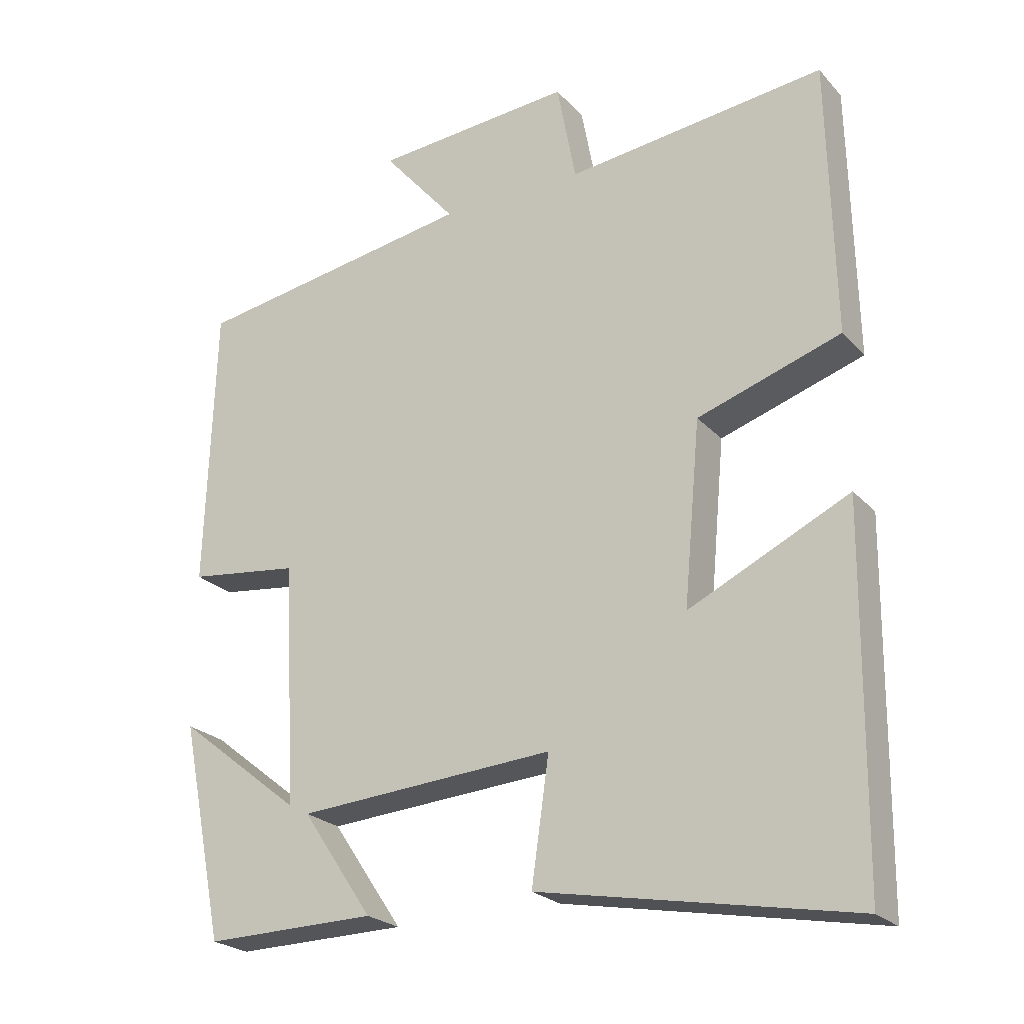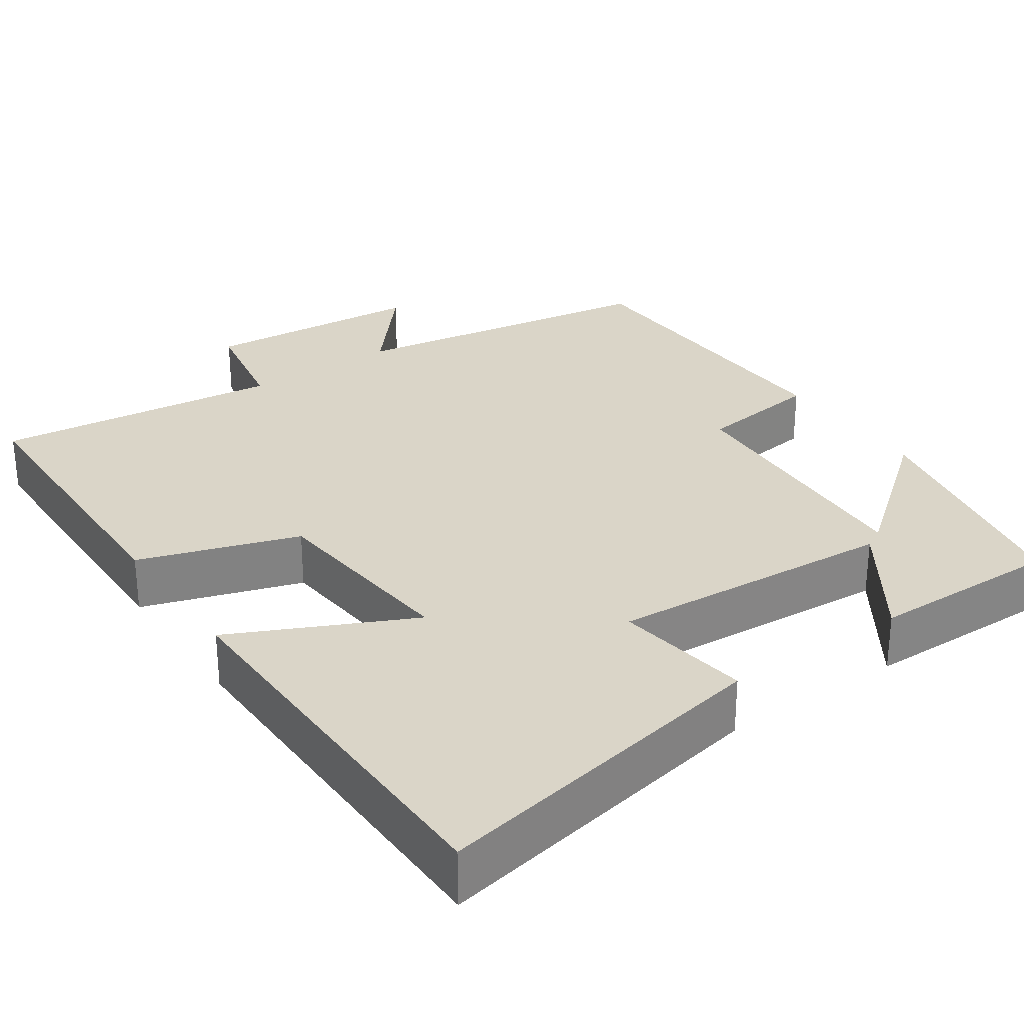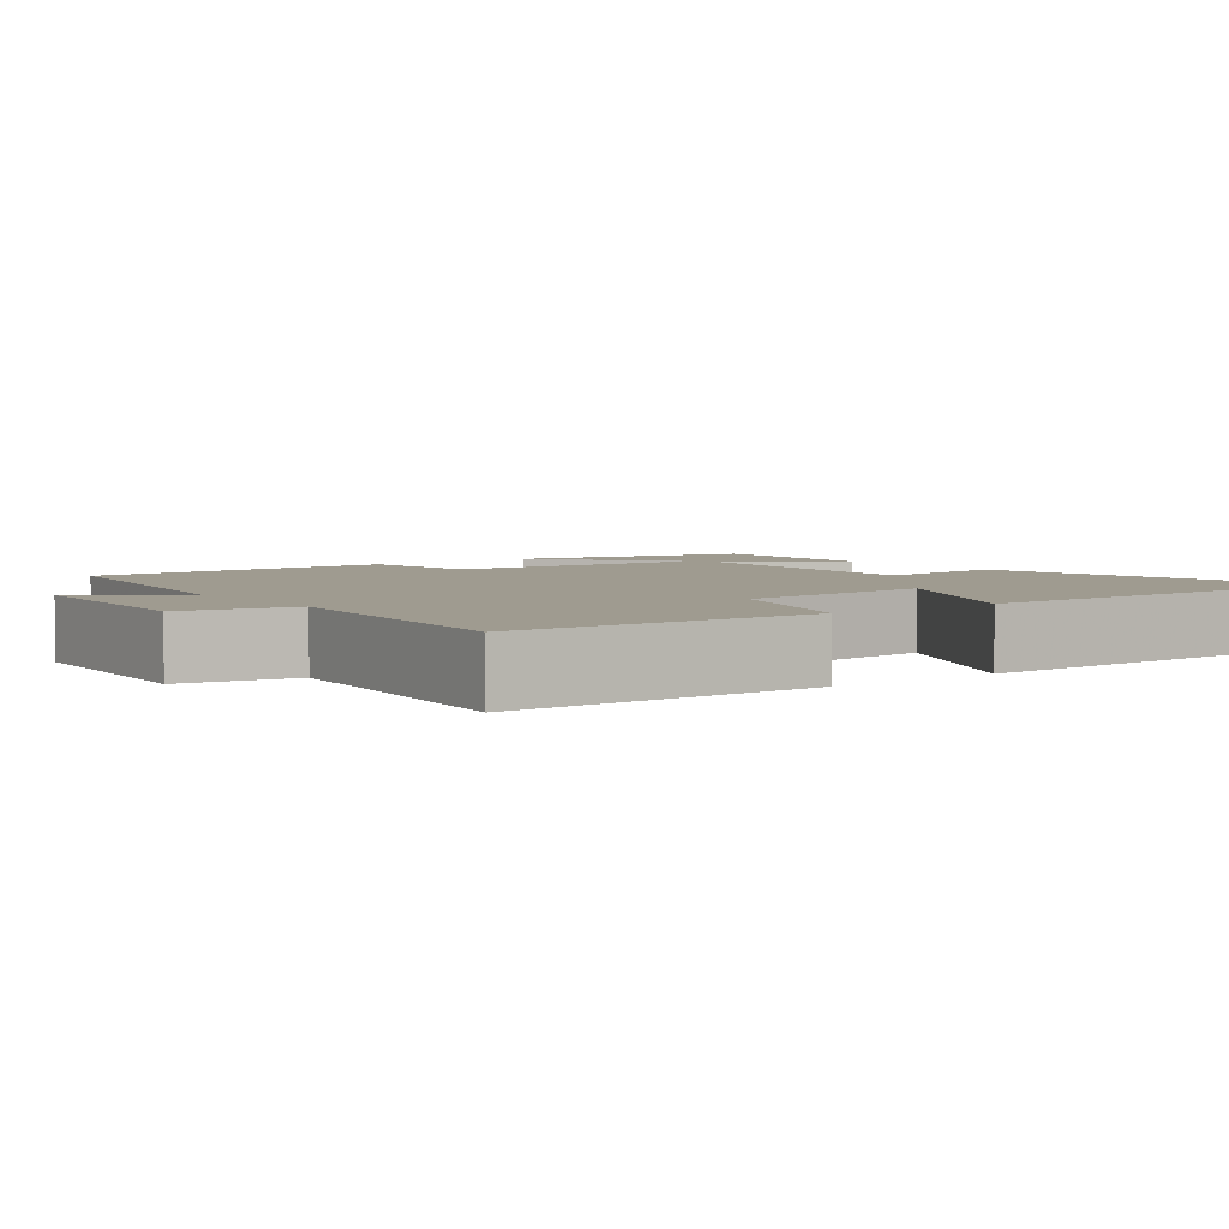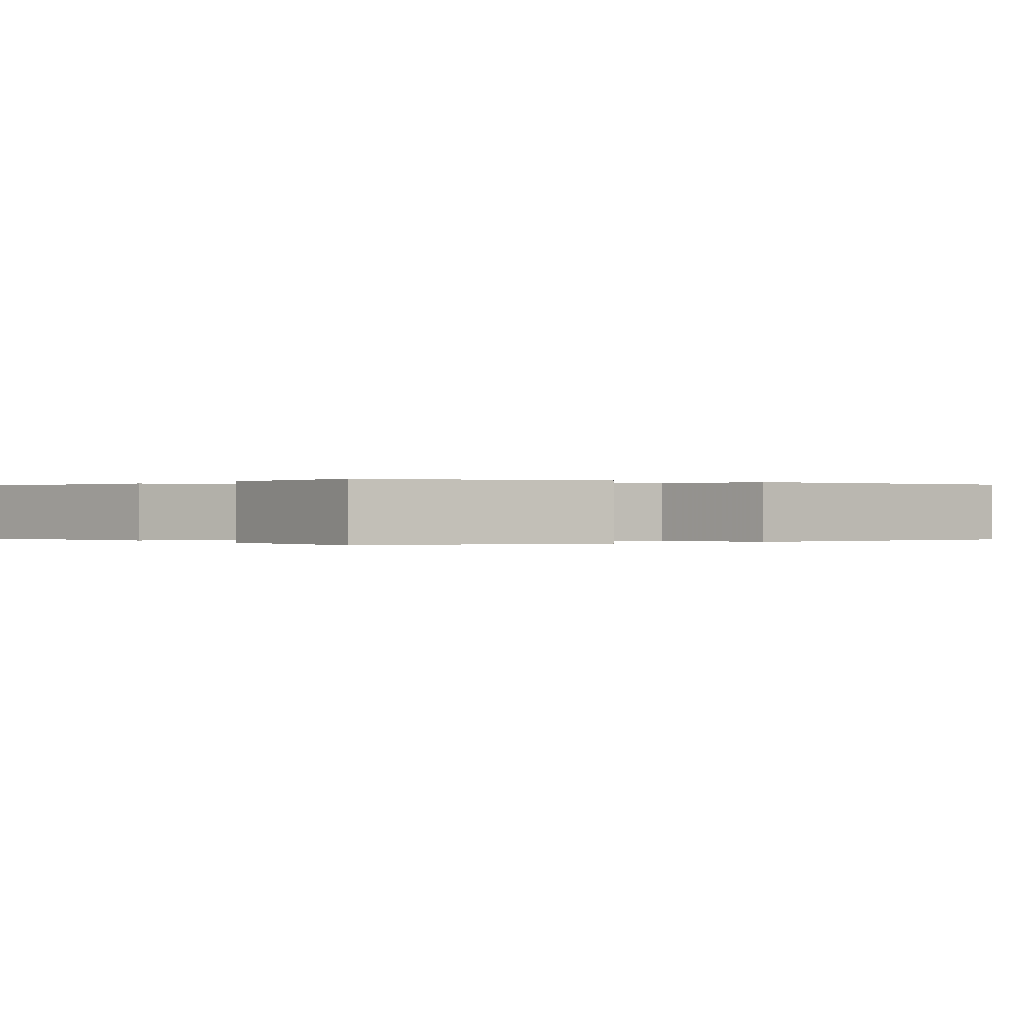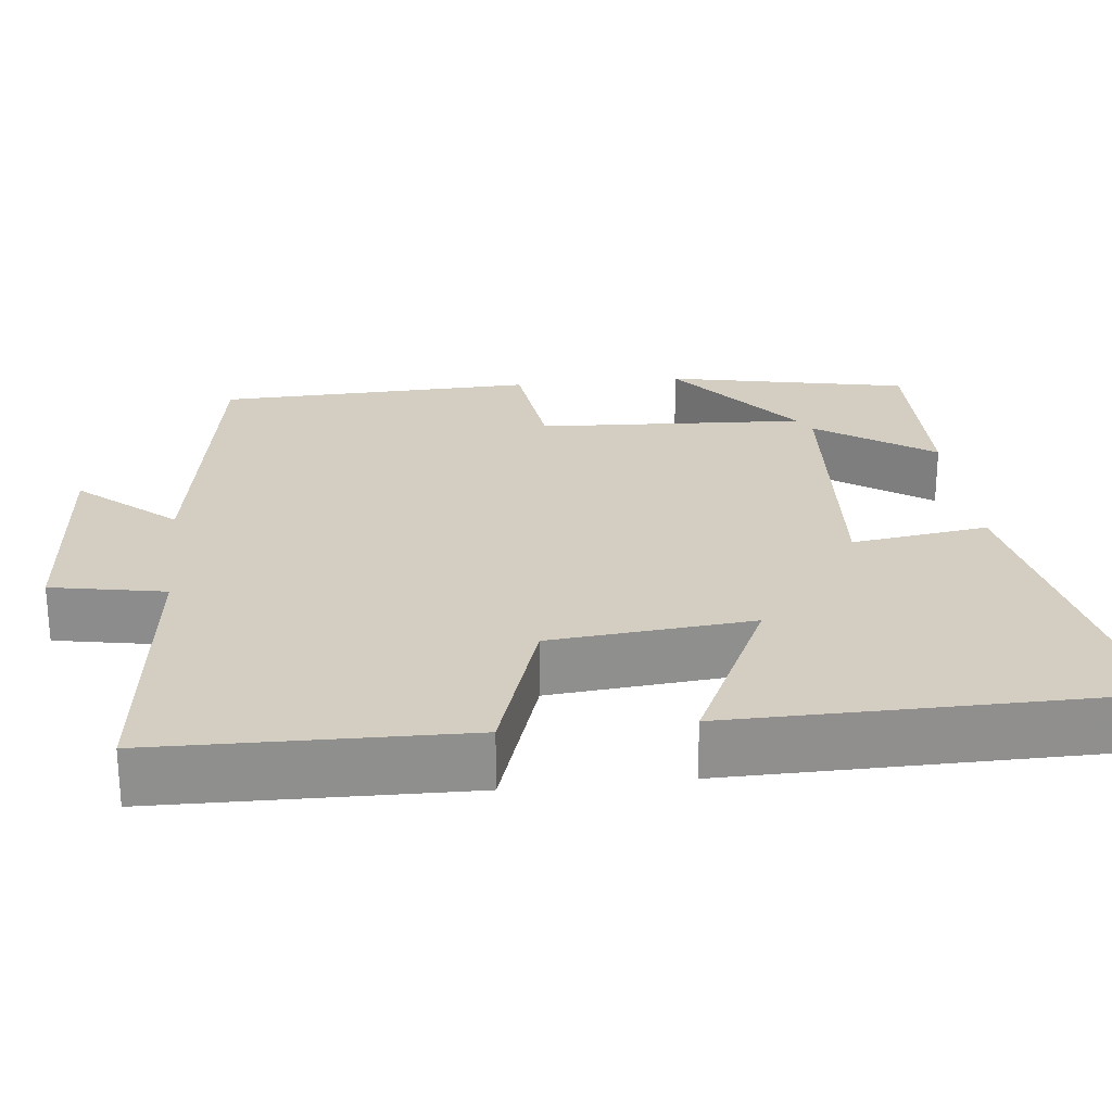
<metadata>
{"format":"obj","ext":"obj","renderer":"f3d","projection":"perspective","resolution":1024,"background":"white","views":[{"elev":-23.6,"azim":30.9,"up":"+Z"},{"elev":29.2,"azim":145.3,"up":"+Y"},{"elev":4.1,"azim":53.0,"up":"+Y"},{"elev":-0.0,"azim":-126.2,"up":"+Y"},{"elev":25.1,"azim":83.8,"up":"+Y"}]}
</metadata>
<code>
v -0.438 0.07 -0.504
v -0.5 0.07 -0.195
v -0.323 0.07 -0.335
v -0.341 0.07 0.009
v -0.5 0.07 0.029
v -0.487 0.07 0.435
v -0.083 0.07 0.5
v -0.188 0.07 0.623
v 0.096 0.07 0.645
v 0.123 0.07 0.5
v 0.492 0.07 0.542
v 0.5 0.07 0.149
v 0.296 0.07 0.082
v 0.272 0.07 -0.176
v 0.5 0.07 -0.067
v 0.494 0.07 -0.583
v 0.049 0.07 -0.5
v 0.074 0.07 -0.325
v -0.294 0.07 -0.351
v -0.193 0.07 -0.5
v -0.438 0 -0.504
v -0.5 0 -0.195
v -0.323 0 -0.335
v -0.341 0 0.009
v -0.5 0 0.029
v -0.487 0 0.435
v -0.083 0 0.5
v -0.188 0 0.623
v 0.096 0 0.645
v 0.123 0 0.5
v 0.492 0 0.542
v 0.5 0 0.149
v 0.296 0 0.082
v 0.272 0 -0.176
v 0.5 0 -0.067
v 0.494 0 -0.583
v 0.049 0 -0.5
v 0.074 0 -0.325
v -0.294 0 -0.351
v -0.193 0 -0.5
f 19 20 1
f 15 16 17 18
f 14 15 18
f 13 14 18 19
f 10 11 12 13
f 10 13 19
f 7 8 9 10
f 4 5 6 7
f 3 4 7 10
f 1 2 3
f 19 1 3
f 3 10 19
f 21 40 39
f 38 37 36 35
f 38 35 34
f 39 38 34 33
f 33 32 31 30
f 39 33 30
f 30 29 28 27
f 27 26 25 24
f 30 27 24 23
f 23 22 21
f 23 21 39
f 39 30 23
f 1 21 22 2
f 2 22 23 3
f 3 23 24 4
f 4 24 25 5
f 5 25 26 6
f 6 26 27 7
f 7 27 28 8
f 8 28 29 9
f 9 29 30 10
f 10 30 31 11
f 11 31 32 12
f 12 32 33 13
f 13 33 34 14
f 14 34 35 15
f 15 35 36 16
f 16 36 37 17
f 17 37 38 18
f 18 38 39 19
f 19 39 40 20
f 20 40 21 1

</code>
